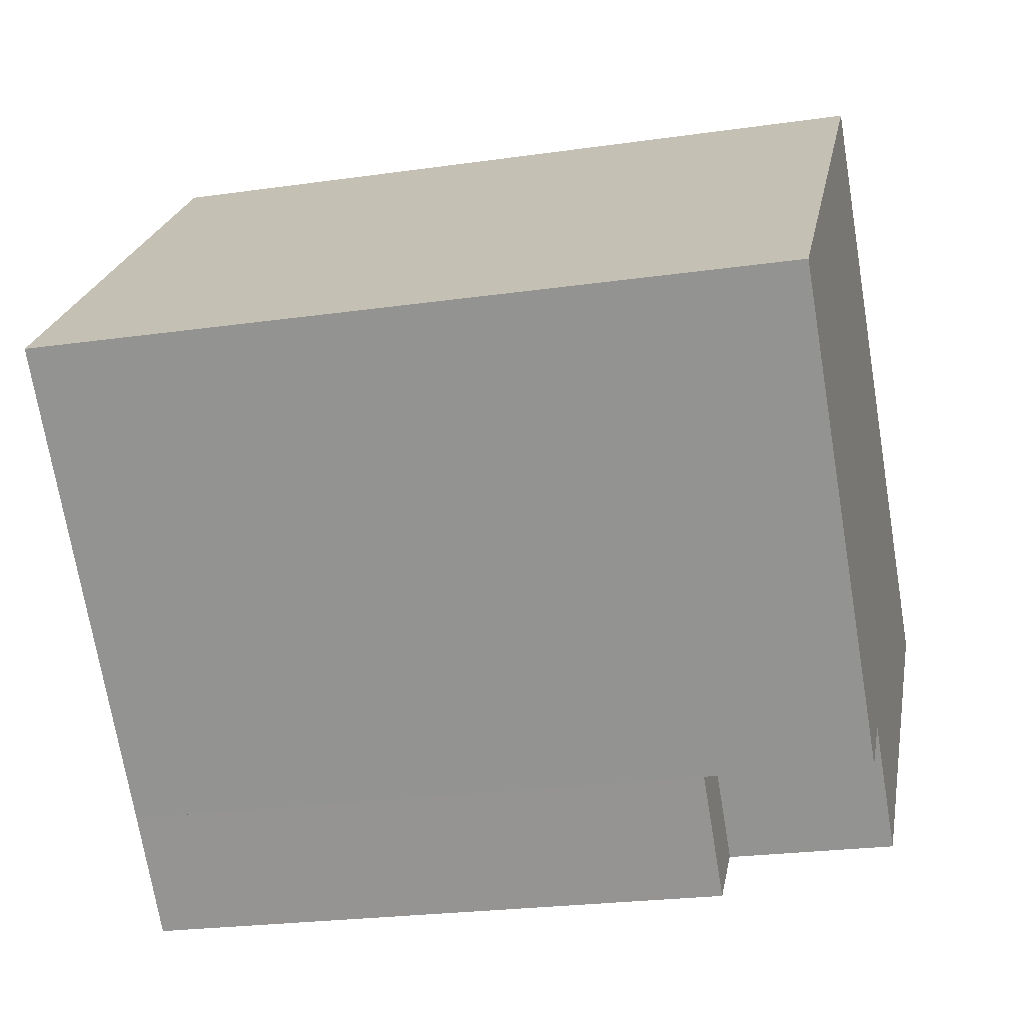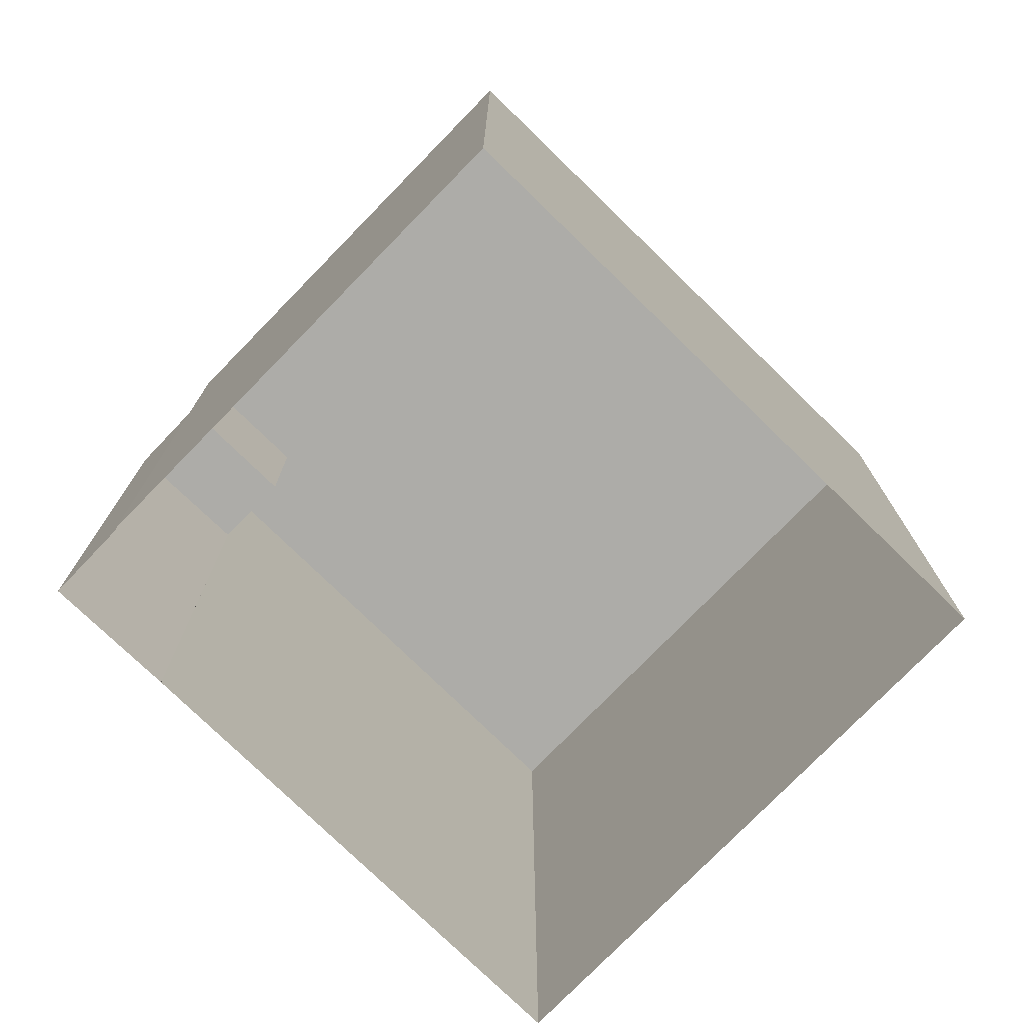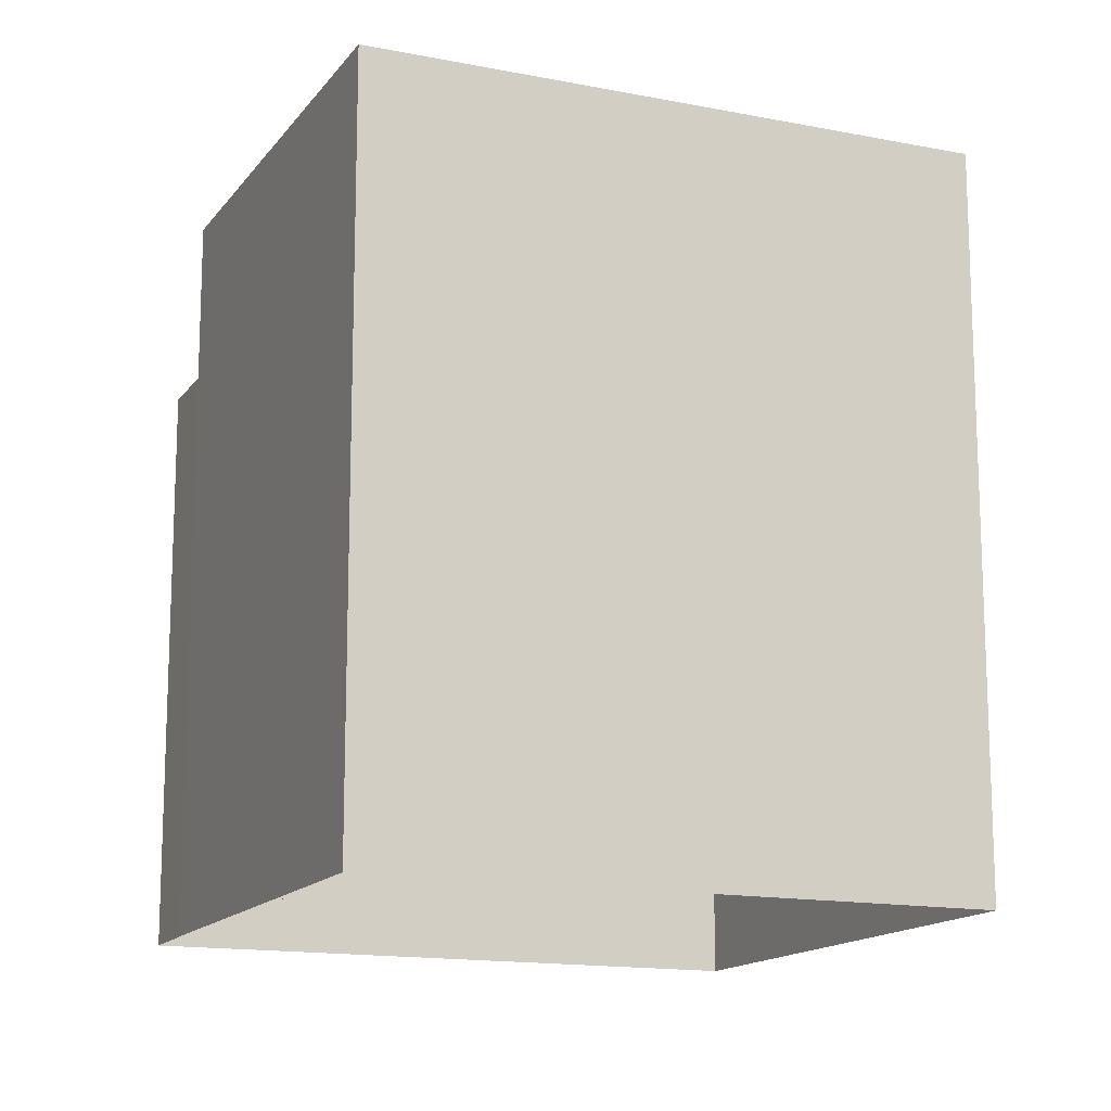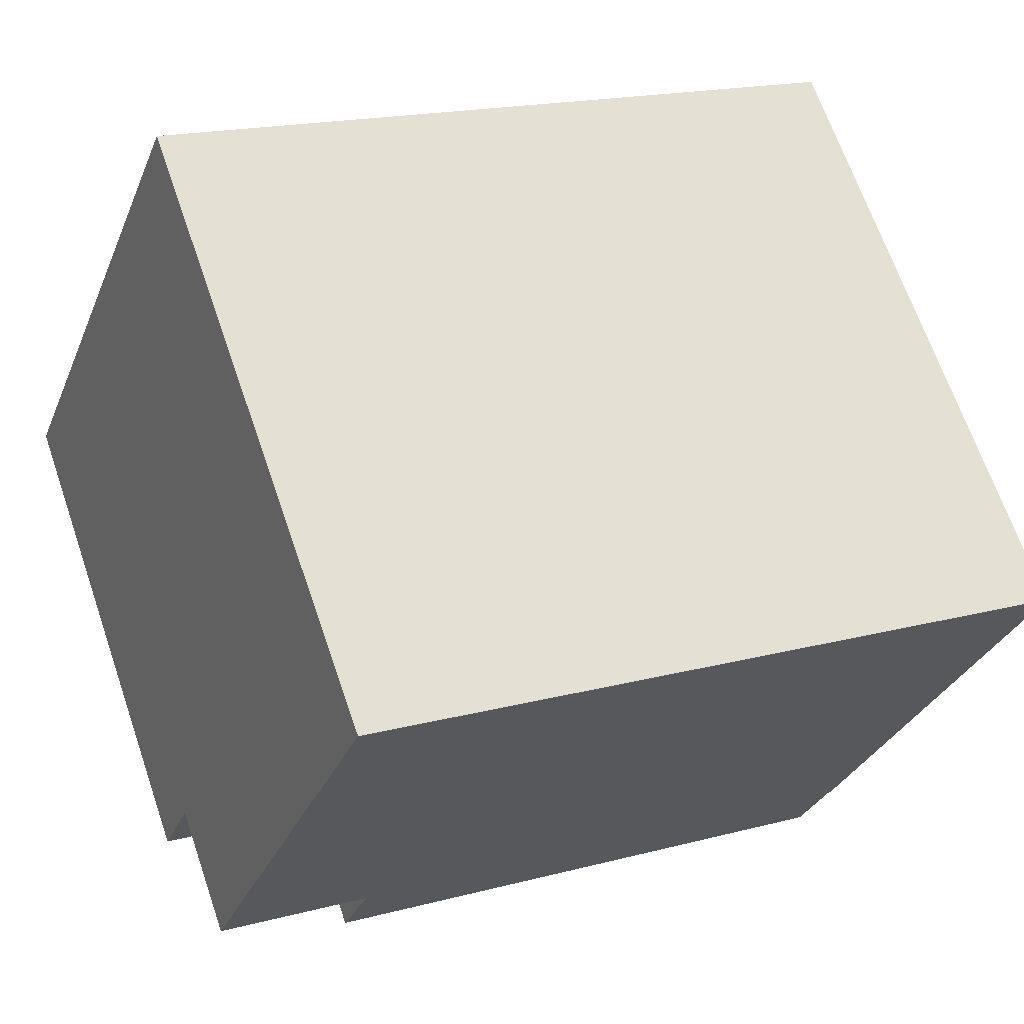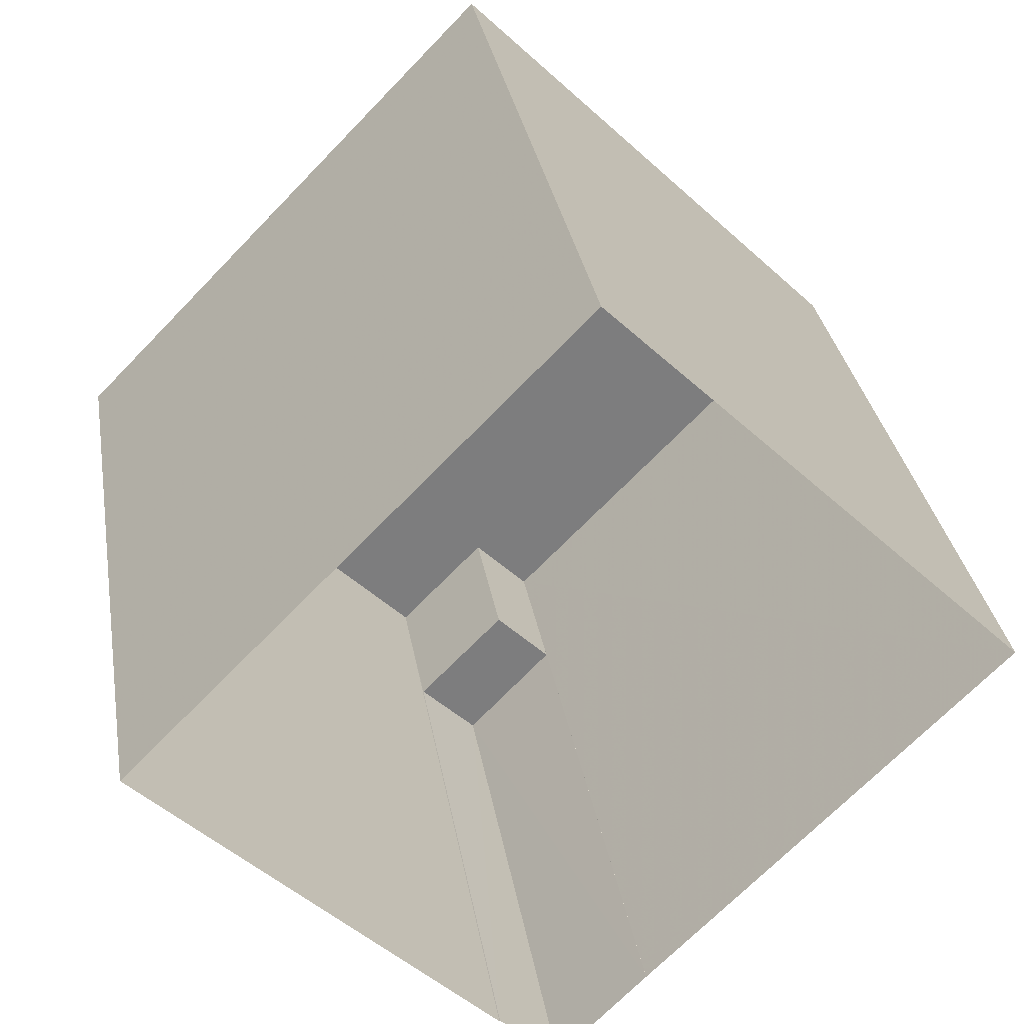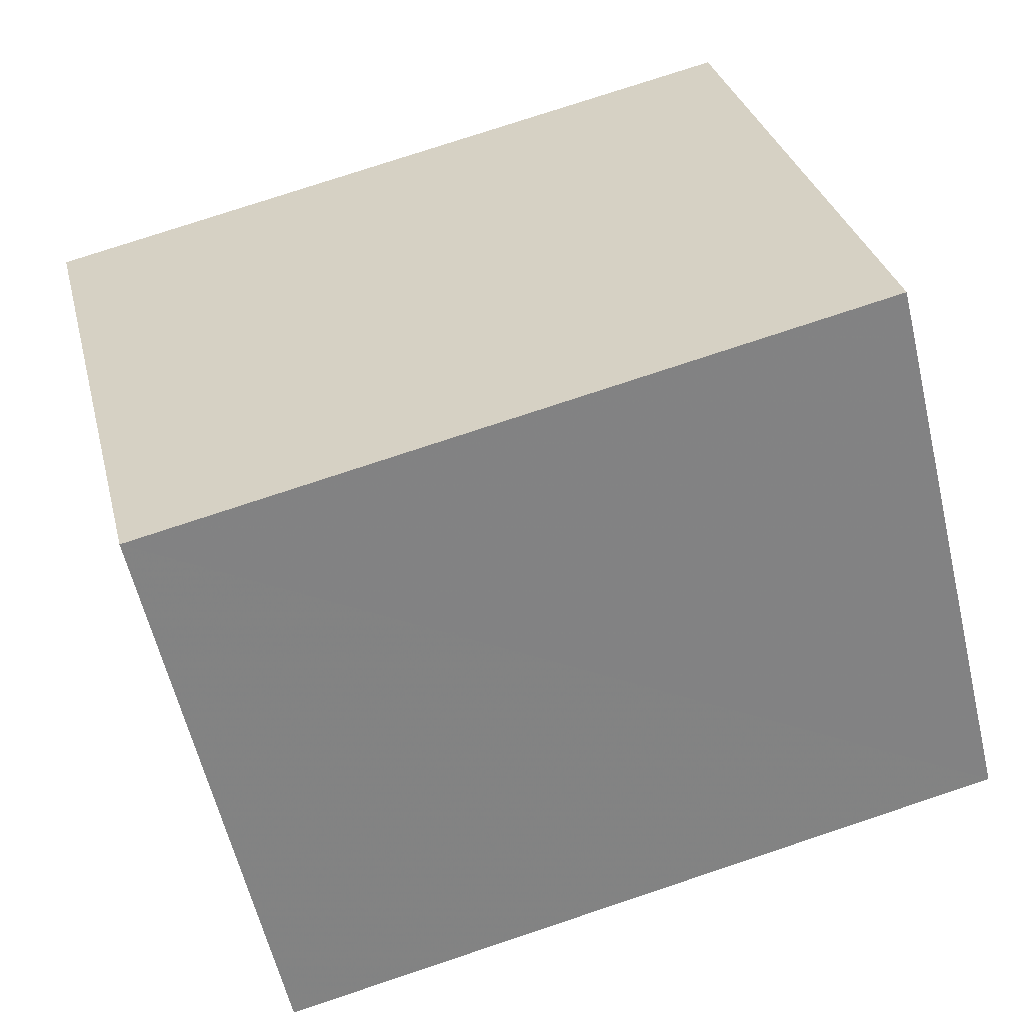
<metadata>
{"format":"obj","ext":"obj","renderer":"f3d","projection":"perspective","resolution":1024,"background":"white","views":[{"elev":-23.8,"azim":-76.5,"up":"+Y"},{"elev":-76.6,"azim":90.2,"up":"+Z"},{"elev":-14.6,"azim":111.1,"up":"+Z"},{"elev":17.9,"azim":62.4,"up":"+Y"},{"elev":31.3,"azim":170.7,"up":"+Y"},{"elev":76.4,"azim":-108.4,"up":"+Y"}]}
</metadata>
<code>
v -5863 -3.695e+04 2.57
v -5861 -3.692e+04 2.574
v -5849 -3.694e+04 2.569
v -5859 -3.695e+04 2.569
v -5859 -3.695e+04 2.569
v -5873 -3.694e+04 2.573
v -5861 -3.695e+04 2.569
v -5863 -3.695e+04 2.57
v -5861 -3.694e+04 23.46
v -5861 -3.692e+04 23.46
v -5873 -3.694e+04 23.46
v -5863 -3.695e+04 23.46
v -5849 -3.694e+04 23.46
v -5859 -3.695e+04 23.46
v -5861 -3.695e+04 18.87
v -5859 -3.695e+04 18.87
v -5861 -3.694e+04 18.87
v -5863 -3.695e+04 18.87
f 1 2 3
f 3 4 5
f 1 6 2
f 7 1 5
f 8 6 1
f 5 1 3
f 9 10 11
f 11 12 9
f 13 10 9
f 14 13 9
f 15 16 17
f 18 15 17
f 13 3 2
f 10 13 2
f 3 14 4
f 3 13 14
f 9 16 14
f 14 16 4
f 9 17 16
f 4 16 5
f 17 9 18
f 1 18 8
f 8 18 12
f 18 9 12
f 12 11 6
f 8 12 6
f 11 2 6
f 11 10 2
f 1 15 18
f 1 7 15
f 15 7 5
f 16 15 5

</code>
